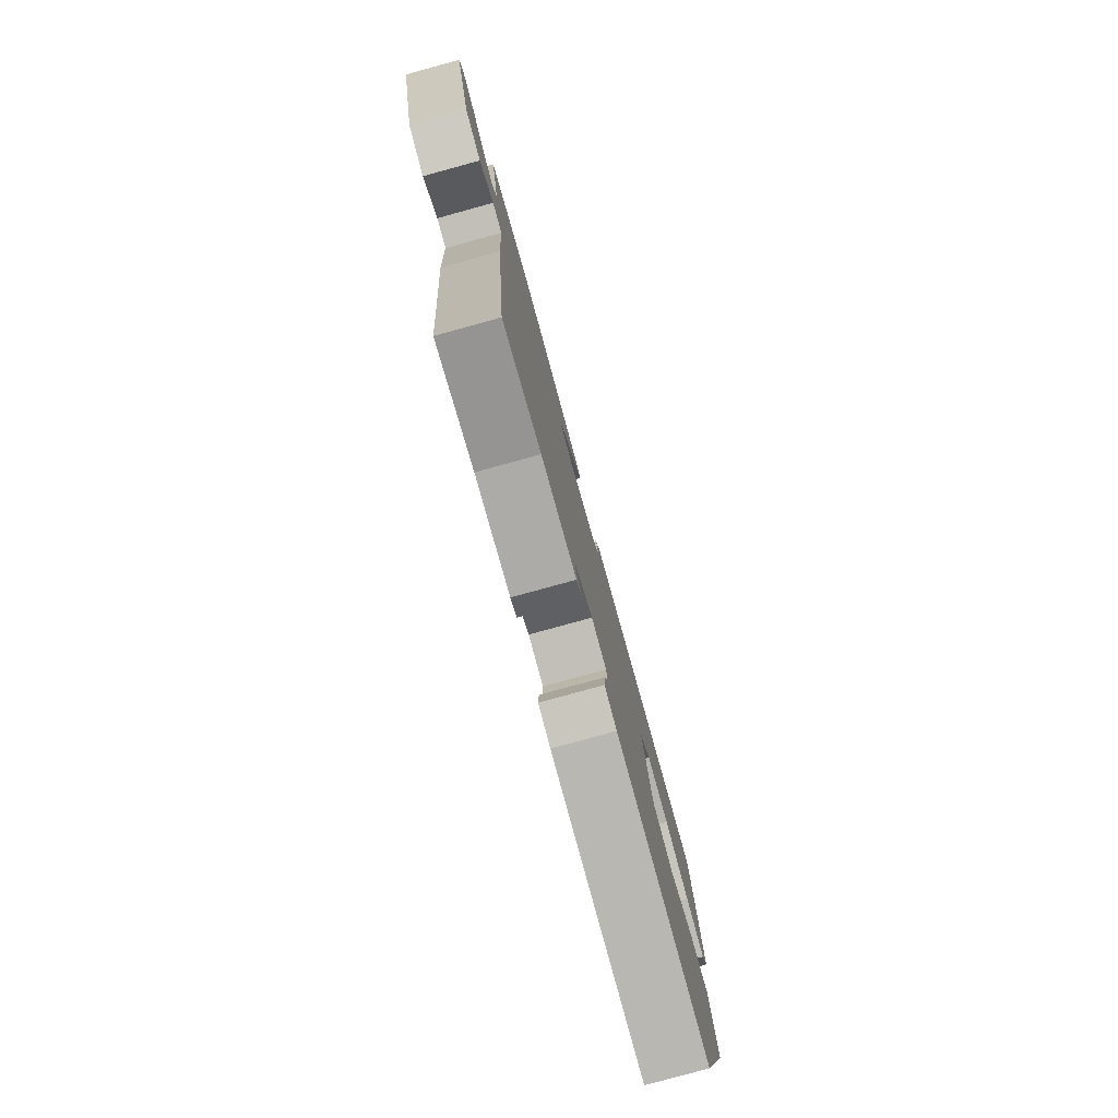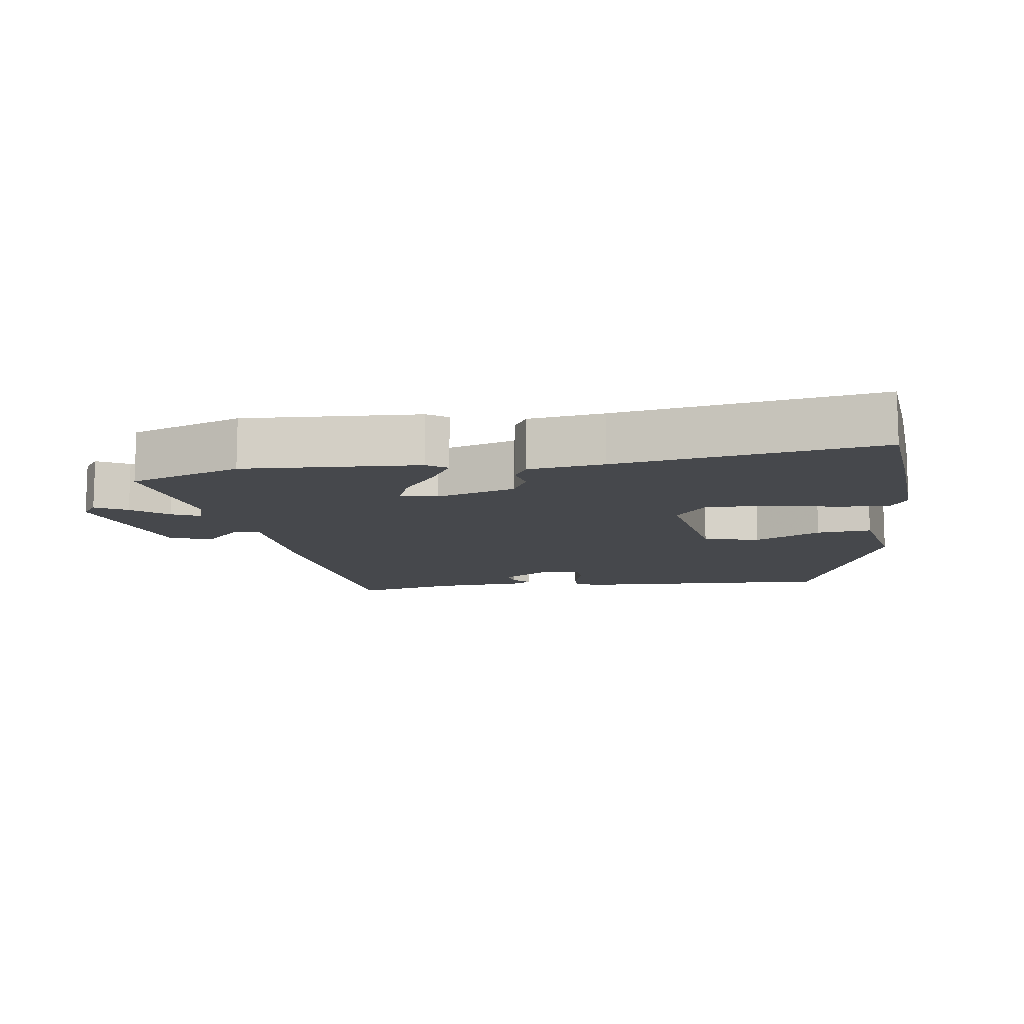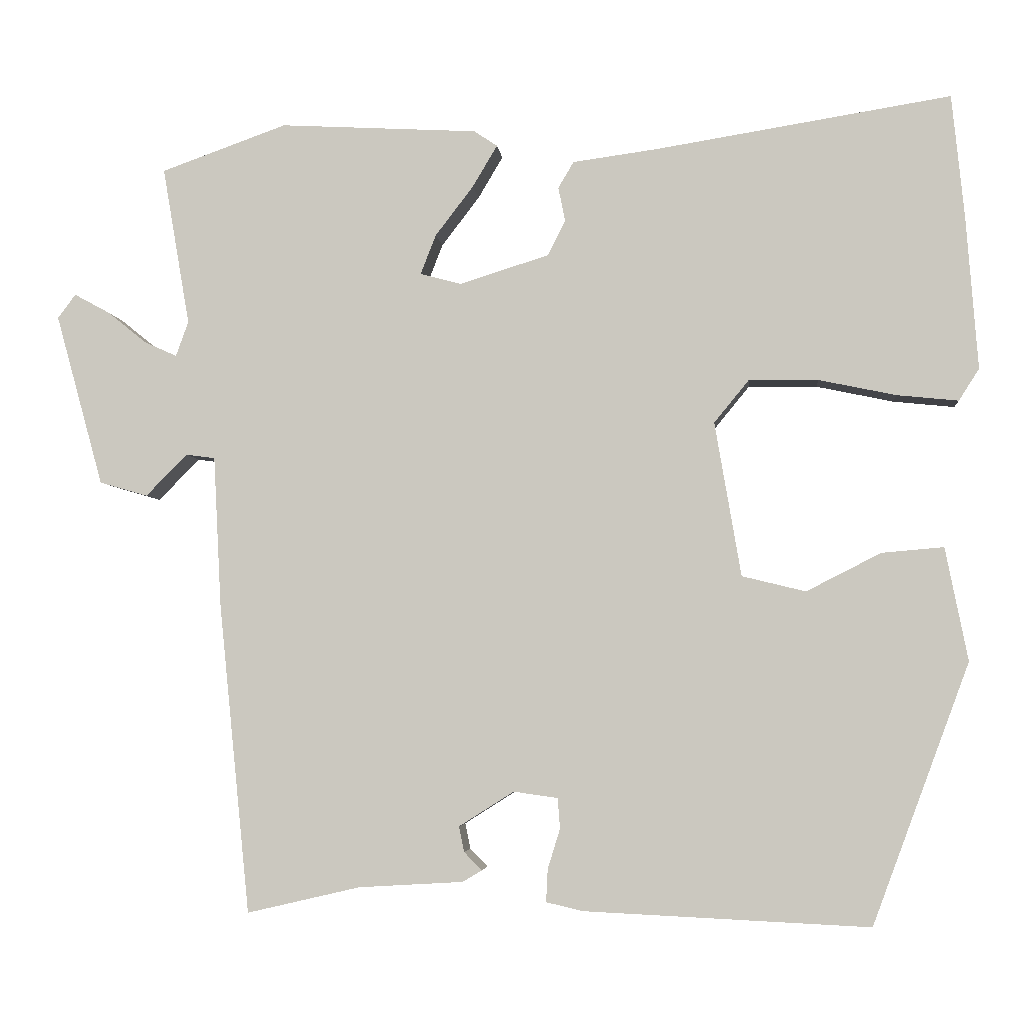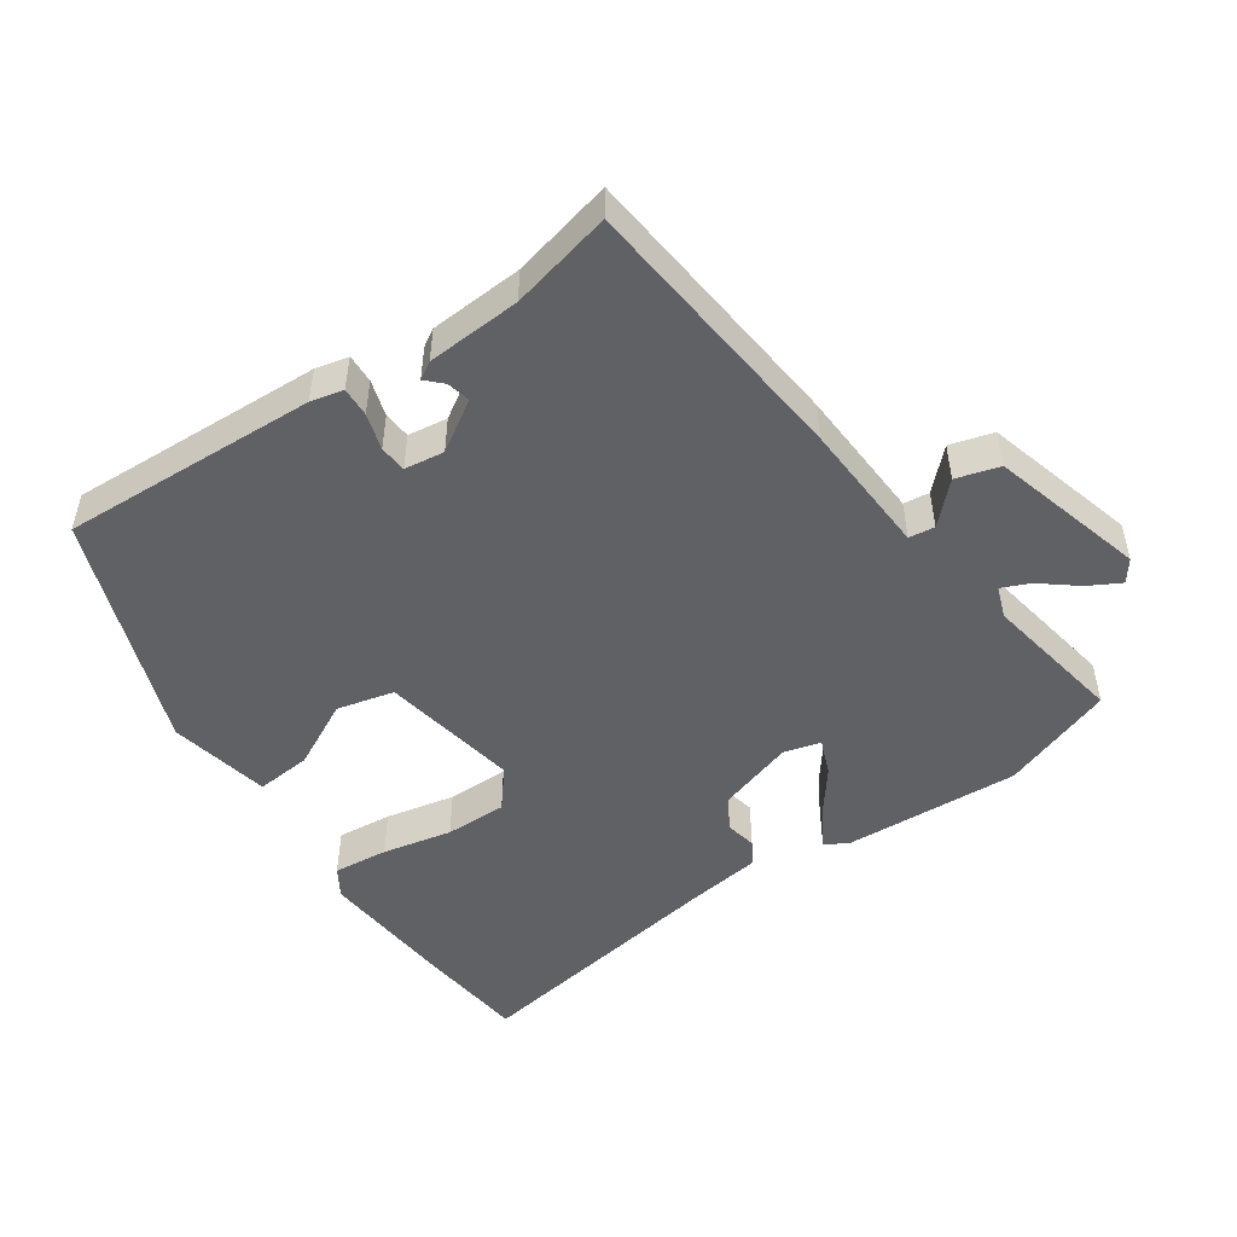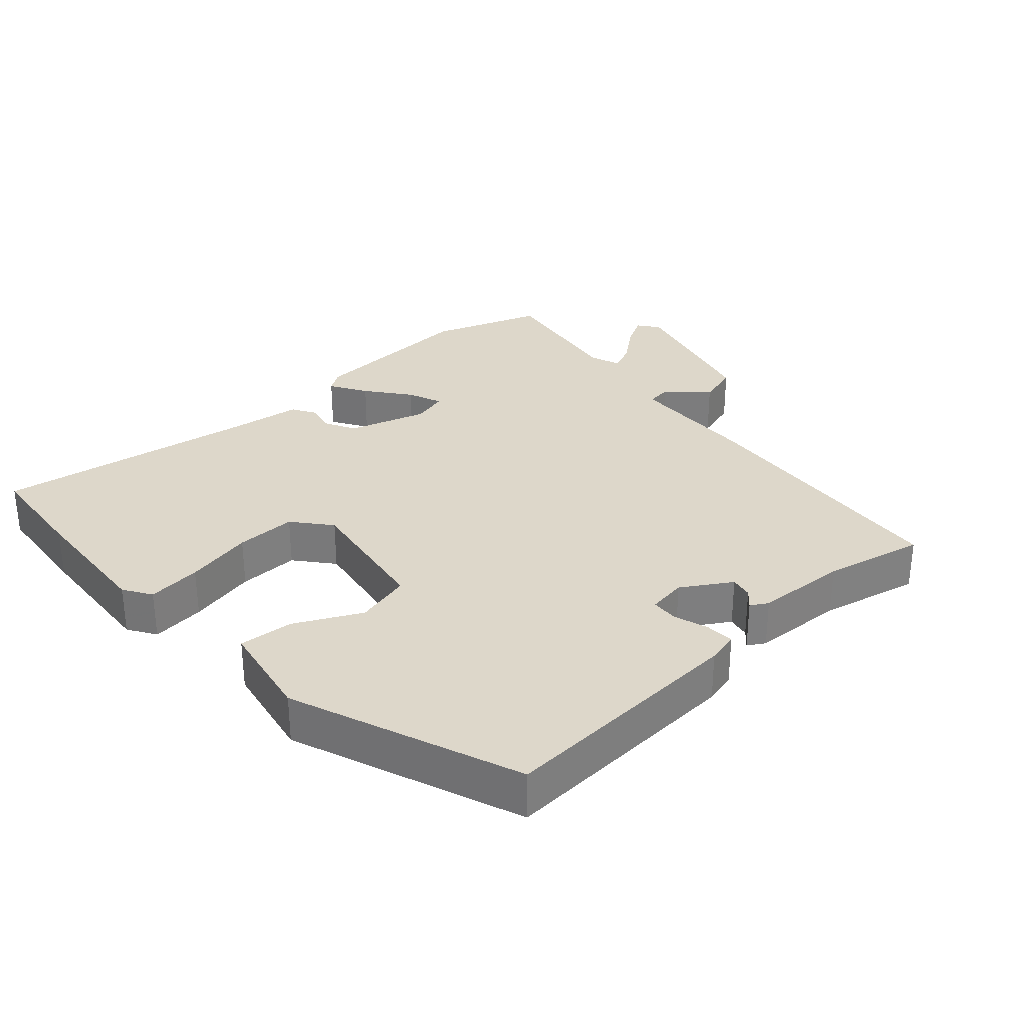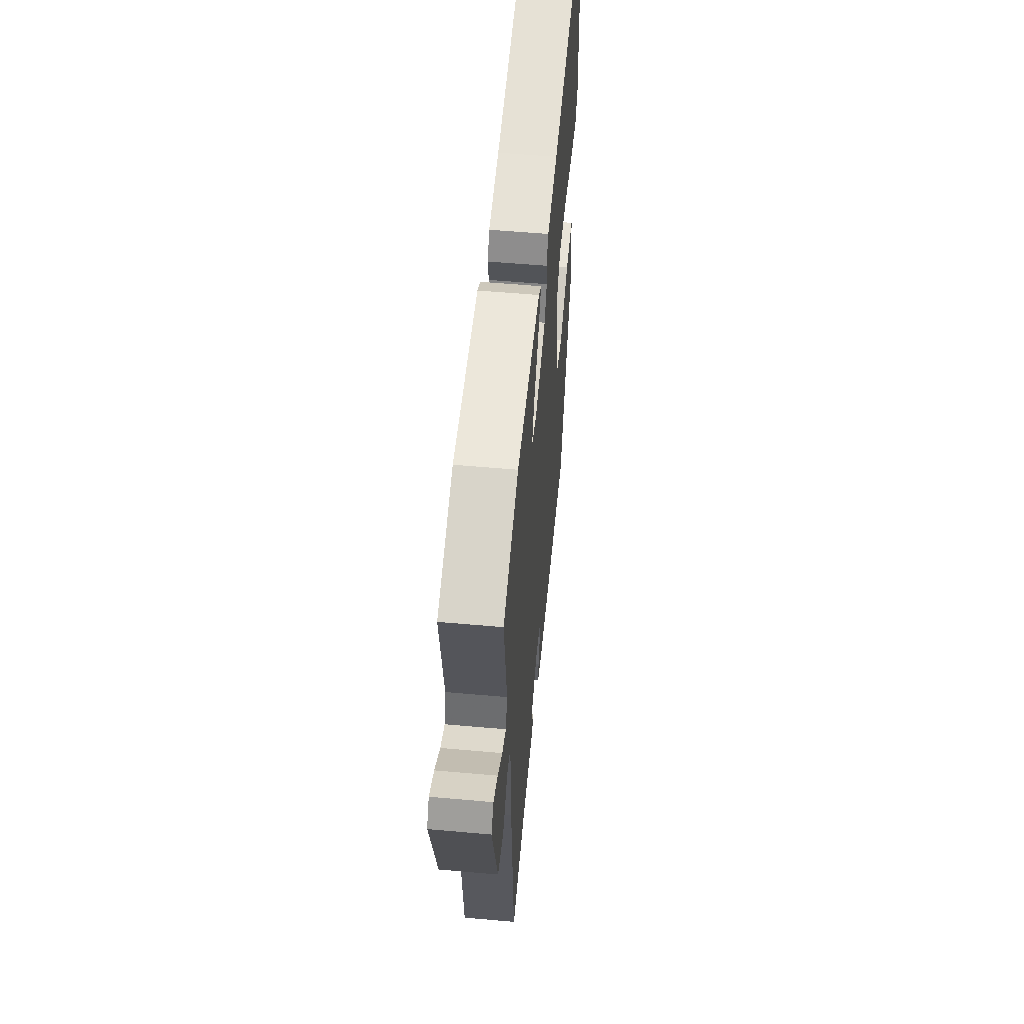
<metadata>
{"format":"obj","ext":"obj","renderer":"f3d","projection":"perspective","resolution":1024,"background":"white","views":[{"elev":-79.5,"azim":-74.7,"up":"+Z"},{"elev":-11.4,"azim":8.1,"up":"+Y"},{"elev":-4.2,"azim":5.6,"up":"+Z"},{"elev":-49.4,"azim":-145.4,"up":"+Y"},{"elev":30.9,"azim":137.5,"up":"+Y"},{"elev":55.2,"azim":-84.6,"up":"+Z"}]}
</metadata>
<code>
v 0.382 0.07 -0.507
v 0.014 0.07 -0.49
v -0.033 0.07 -0.479
v -0.031 0.07 -0.437
v -0.015 0.07 -0.385
v -0.018 0.07 -0.346
v -0.075 0.07 -0.338
v -0.146 0.07 -0.383
v -0.139 0.07 -0.416
v -0.116 0.07 -0.439
v -0.141 0.07 -0.454
v -0.276 0.07 -0.462
v -0.422 0.07 -0.496
v -0.462 0.07 -0.096
v -0.472 0.07 0.098
v -0.509 0.07 0.103
v -0.563 0.07 0.049
v -0.625 0.07 0.067
v -0.686 0.07 0.288
v -0.663 0.07 0.319
v -0.617 0.07 0.294
v -0.566 0.07 0.253
v -0.525 0.07 0.235
v -0.509 0.07 0.28
v -0.544 0.07 0.484
v -0.382 0.07 0.542
v -0.127 0.07 0.528
v -0.097 0.07 0.508
v -0.129 0.07 0.454
v -0.178 0.07 0.39
v -0.198 0.07 0.339
v -0.145 0.07 0.325
v -0.03 0.07 0.361
v -0.007 0.07 0.406
v -0.016 0.07 0.45
v 0.004 0.07 0.484
v 0.114 0.07 0.499
v 0.494 0.07 0.56
v 0.51 0.07 0.402
v 0.525 0.07 0.204
v 0.499 0.07 0.163
v 0.42 0.07 0.171
v 0.32 0.07 0.192
v 0.231 0.07 0.193
v 0.186 0.07 0.138
v 0.22 0.07 -0.061
v 0.302 0.07 -0.081
v 0.398 0.07 -0.032
v 0.478 0.07 -0.025
v 0.507 0.07 -0.171
v 0.382 0 -0.507
v 0.014 0 -0.49
v -0.033 0 -0.479
v -0.031 0 -0.437
v -0.015 0 -0.385
v -0.018 0 -0.346
v -0.075 0 -0.338
v -0.146 0 -0.383
v -0.139 0 -0.416
v -0.116 0 -0.439
v -0.141 0 -0.454
v -0.276 0 -0.462
v -0.422 0 -0.496
v -0.462 0 -0.096
v -0.472 0 0.098
v -0.509 0 0.103
v -0.563 0 0.049
v -0.625 0 0.067
v -0.686 0 0.288
v -0.663 0 0.319
v -0.617 0 0.294
v -0.566 0 0.253
v -0.525 0 0.235
v -0.509 0 0.28
v -0.544 0 0.484
v -0.382 0 0.542
v -0.127 0 0.528
v -0.097 0 0.508
v -0.129 0 0.454
v -0.178 0 0.39
v -0.198 0 0.339
v -0.145 0 0.325
v -0.03 0 0.361
v -0.007 0 0.406
v -0.016 0 0.45
v 0.004 0 0.484
v 0.114 0 0.499
v 0.494 0 0.56
v 0.51 0 0.402
v 0.525 0 0.204
v 0.499 0 0.163
v 0.42 0 0.171
v 0.32 0 0.192
v 0.231 0 0.193
v 0.186 0 0.138
v 0.22 0 -0.061
v 0.302 0 -0.081
v 0.398 0 -0.032
v 0.478 0 -0.025
v 0.507 0 -0.171
f 47 48 49 50
f 46 47 50 1
f 40 41 42 43
f 40 43 44
f 37 38 39 40
f 37 40 44
f 34 35 36 37
f 33 34 37 44
f 32 33 44 45
f 27 28 29 30
f 27 30 31
f 24 25 26 27
f 23 24 27 31
f 19 20 21 22
f 19 22 23
f 16 17 18 19
f 15 16 19 23
f 12 13 14 15
f 11 12 15
f 9 10 11
f 8 9 11 15
f 7 8 15 23
f 2 3 4 5
f 46 1 2 5
f 46 5 6
f 31 32 45 46
f 23 31 46
f 6 7 23 46
f 100 99 98 97
f 51 100 97 96
f 93 92 91 90
f 94 93 90
f 90 89 88 87
f 94 90 87
f 87 86 85 84
f 94 87 84 83
f 95 94 83 82
f 80 79 78 77
f 81 80 77
f 77 76 75 74
f 81 77 74 73
f 72 71 70 69
f 73 72 69
f 69 68 67 66
f 73 69 66 65
f 65 64 63 62
f 65 62 61
f 61 60 59
f 65 61 59 58
f 73 65 58 57
f 55 54 53 52
f 55 52 51 96
f 56 55 96
f 96 95 82 81
f 96 81 73
f 96 73 57 56
f 1 51 52 2
f 2 52 53 3
f 3 53 54 4
f 4 54 55 5
f 5 55 56 6
f 6 56 57 7
f 7 57 58 8
f 8 58 59 9
f 9 59 60 10
f 10 60 61 11
f 11 61 62 12
f 12 62 63 13
f 13 63 64 14
f 14 64 65 15
f 15 65 66 16
f 16 66 67 17
f 17 67 68 18
f 18 68 69 19
f 19 69 70 20
f 20 70 71 21
f 21 71 72 22
f 22 72 73 23
f 23 73 74 24
f 24 74 75 25
f 25 75 76 26
f 26 76 77 27
f 27 77 78 28
f 28 78 79 29
f 29 79 80 30
f 30 80 81 31
f 31 81 82 32
f 32 82 83 33
f 33 83 84 34
f 34 84 85 35
f 35 85 86 36
f 36 86 87 37
f 37 87 88 38
f 38 88 89 39
f 39 89 90 40
f 40 90 91 41
f 41 91 92 42
f 42 92 93 43
f 43 93 94 44
f 44 94 95 45
f 45 95 96 46
f 46 96 97 47
f 47 97 98 48
f 48 98 99 49
f 49 99 100 50
f 50 100 51 1

</code>
